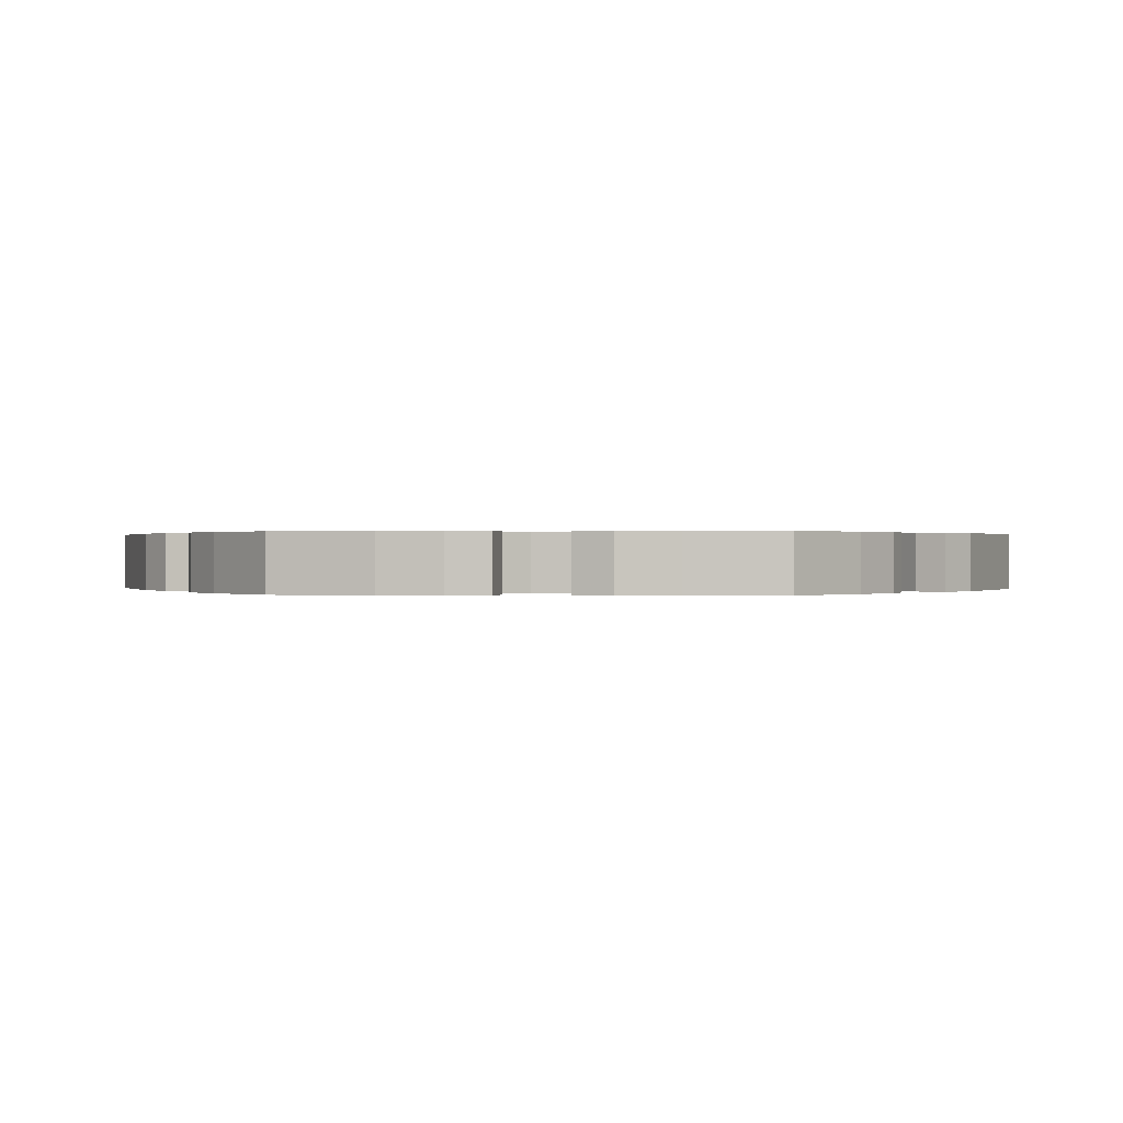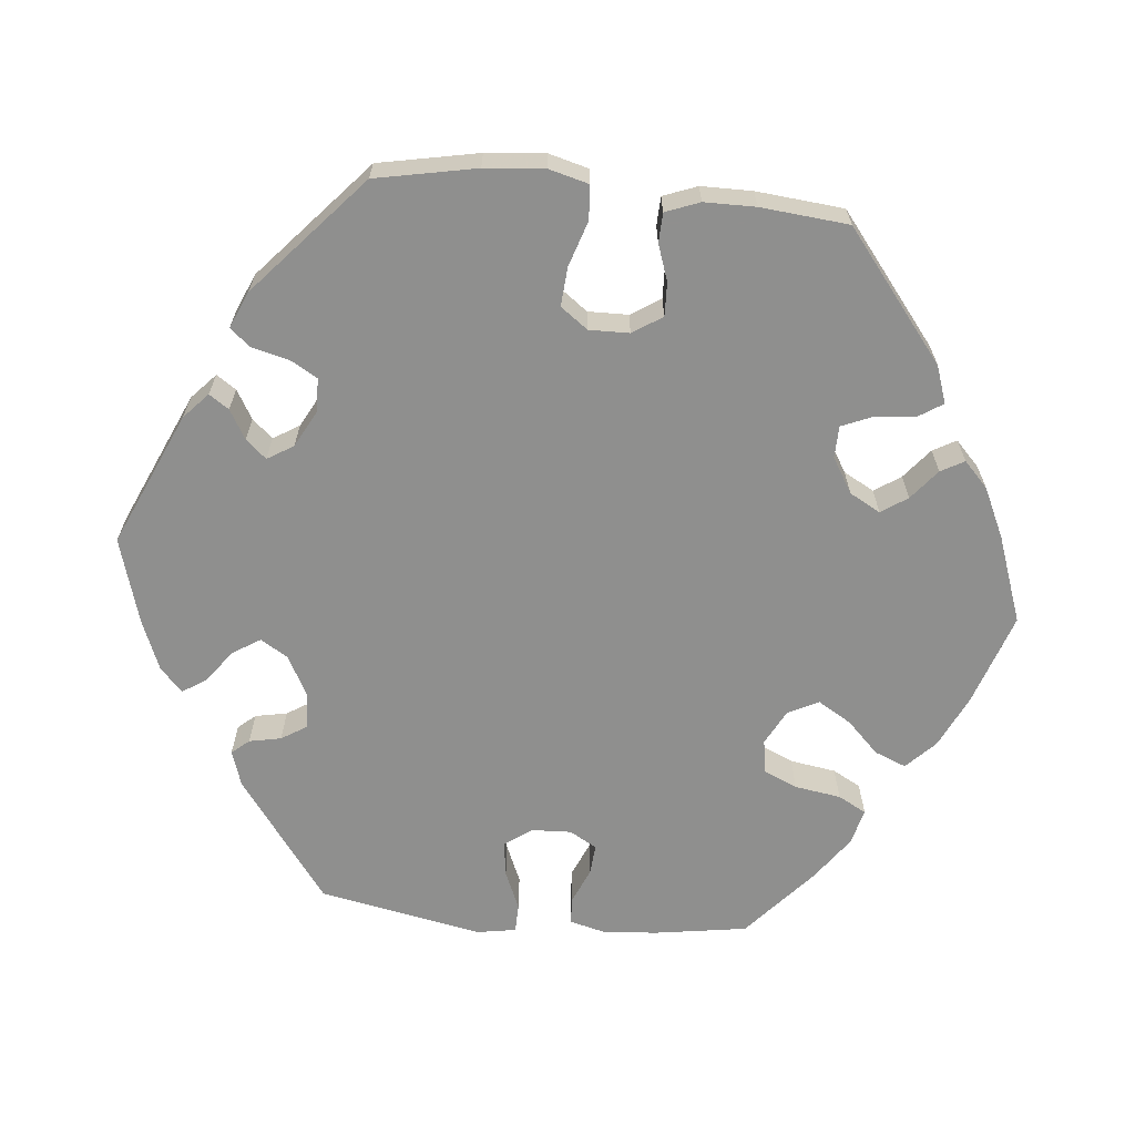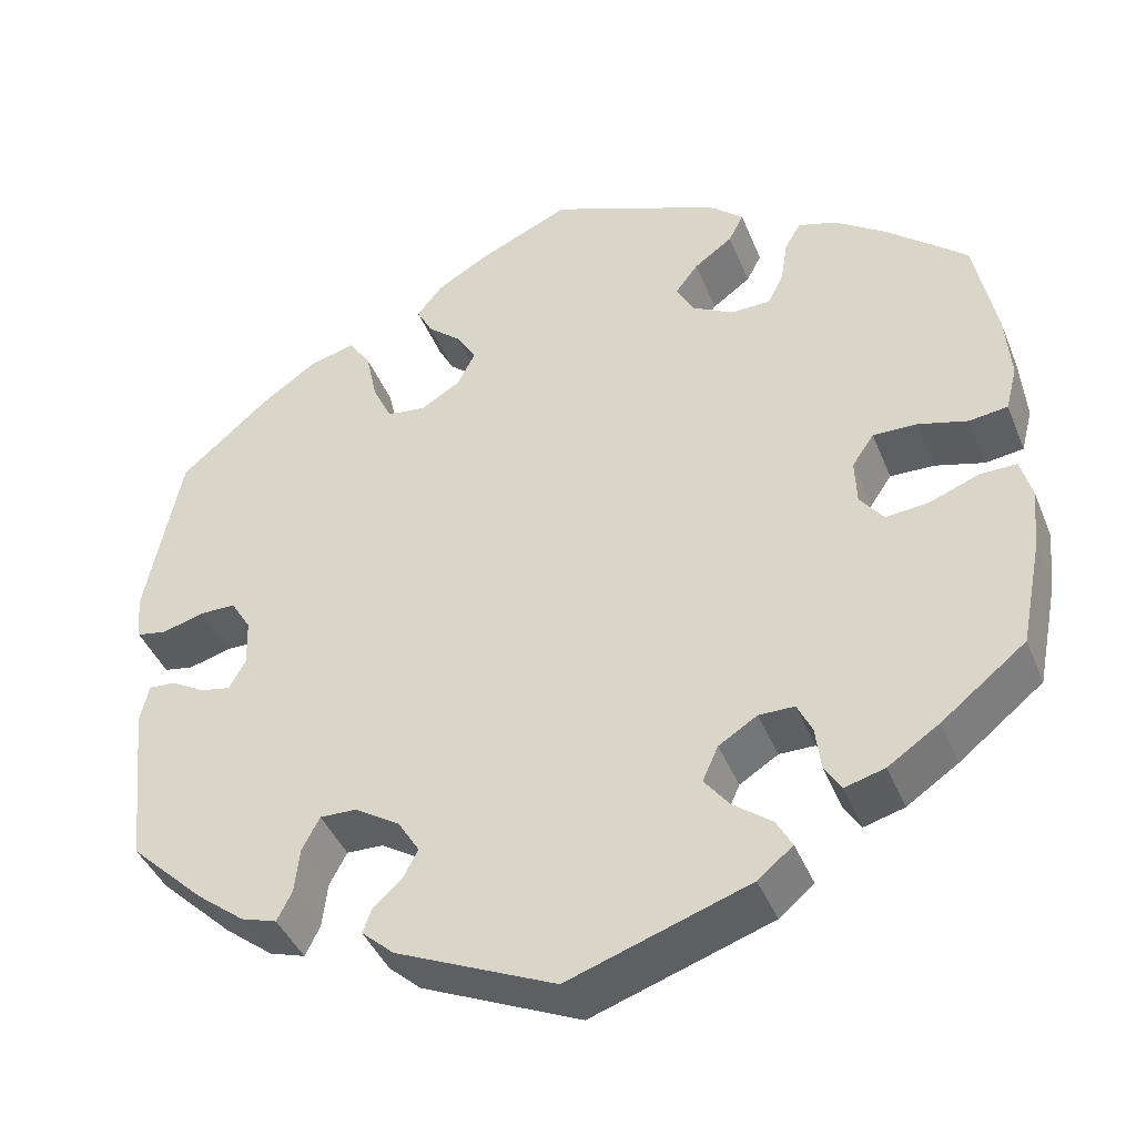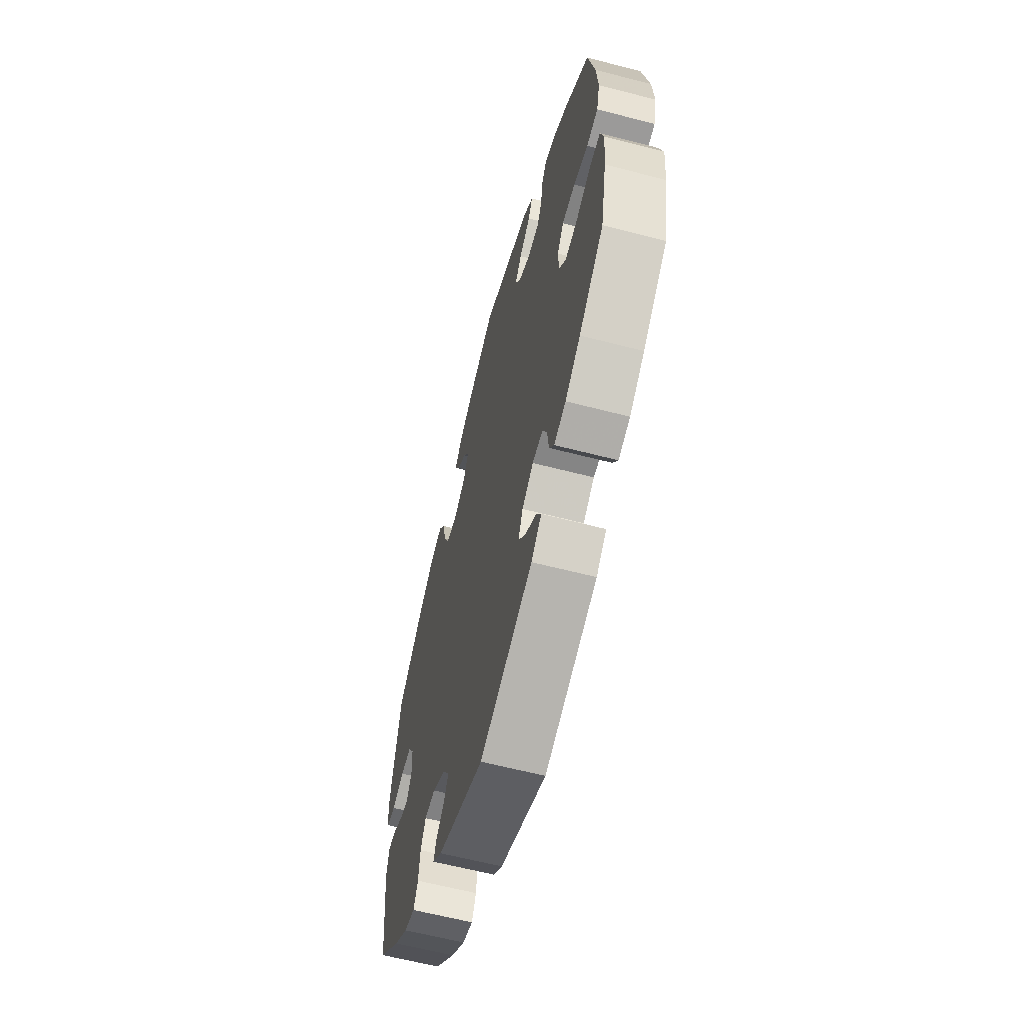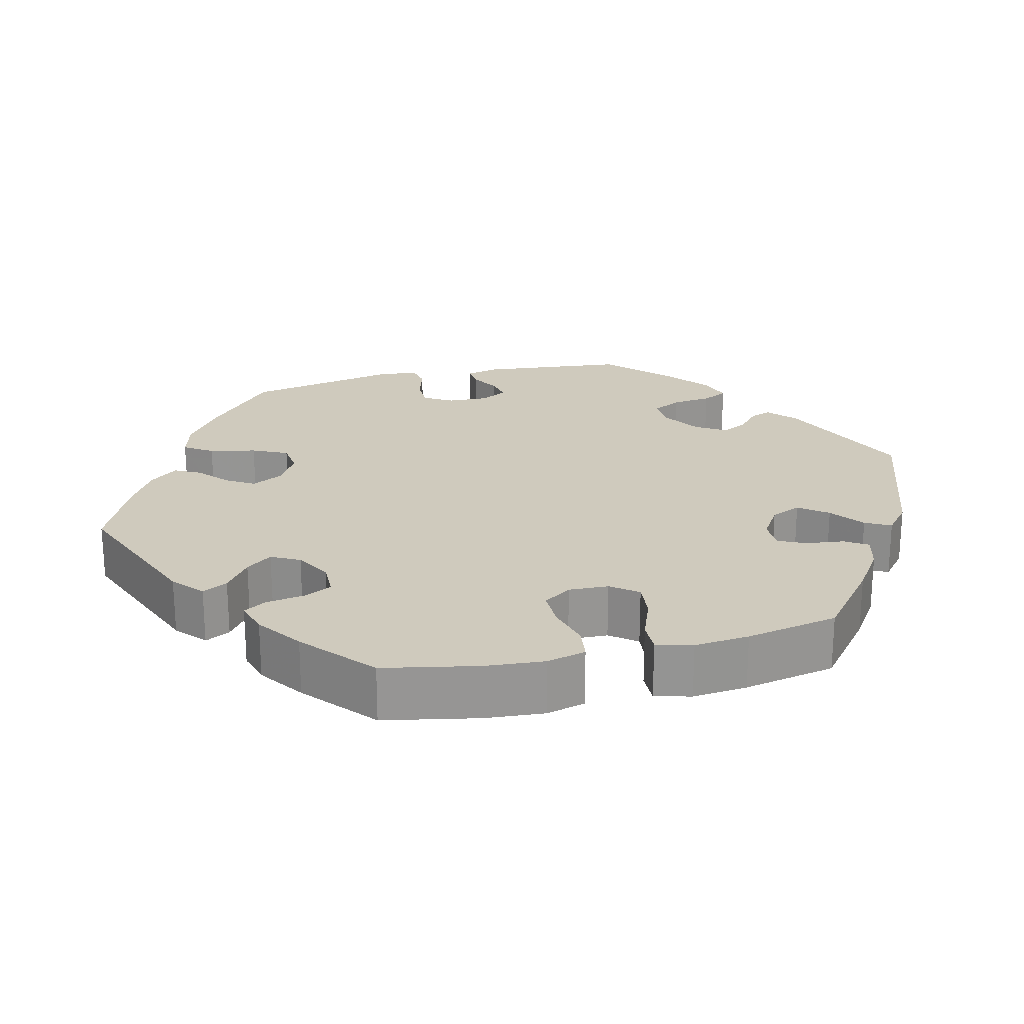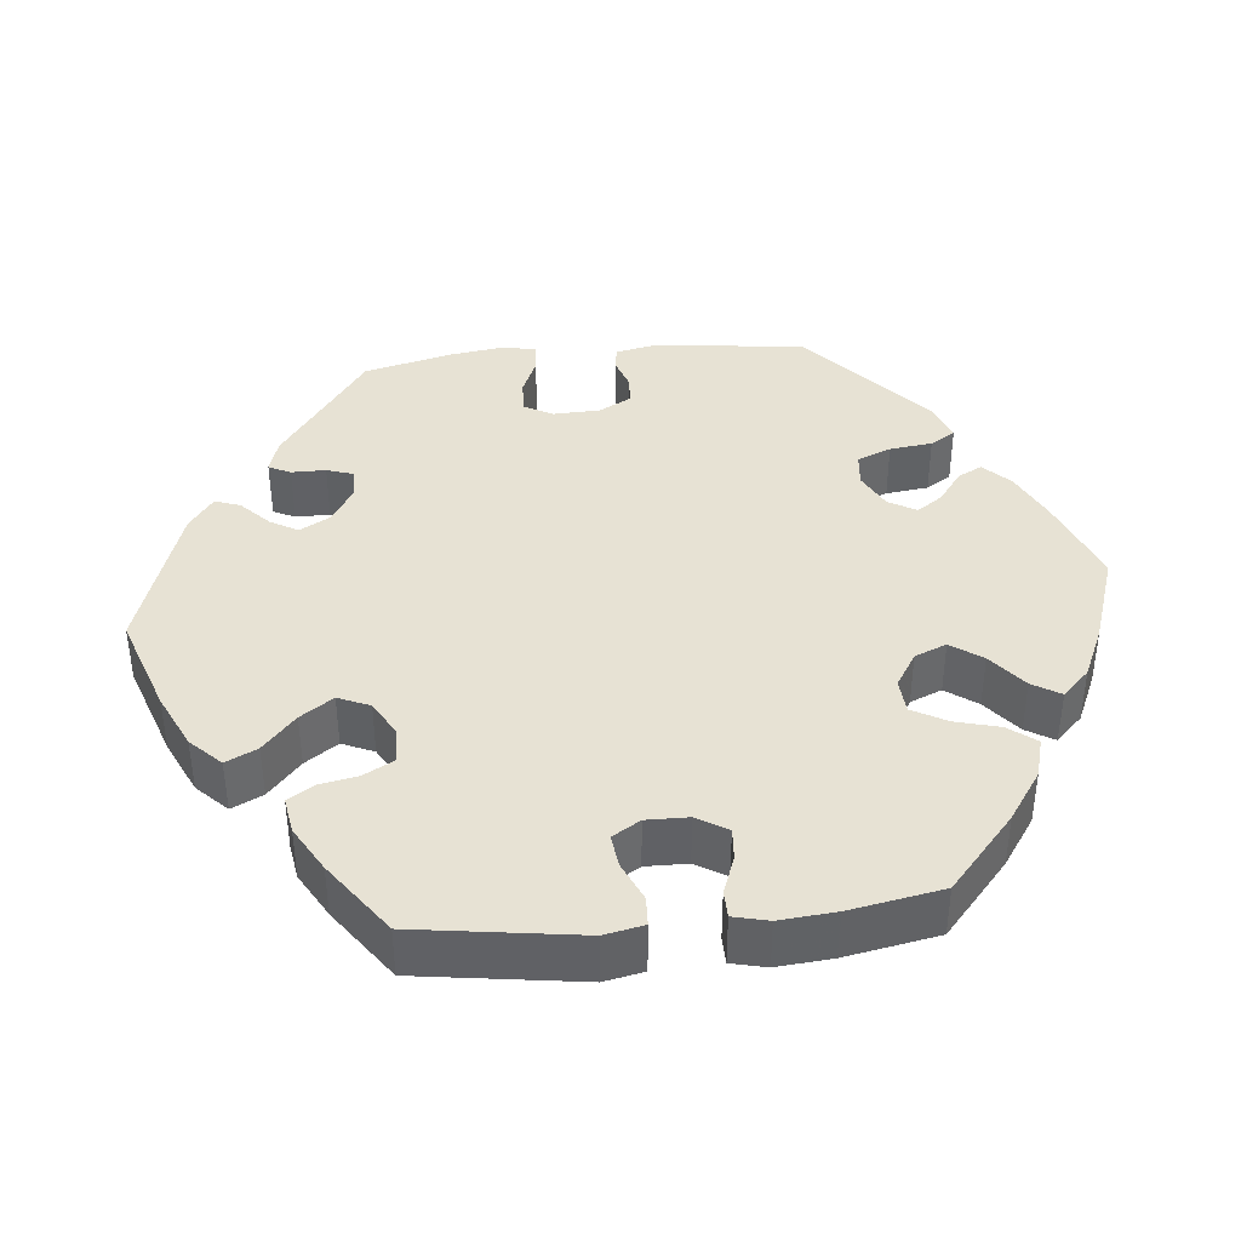
<metadata>
{"format":"obj","ext":"obj","renderer":"f3d","projection":"perspective","resolution":1024,"background":"white","views":[{"elev":0.2,"azim":94.1,"up":"+Y"},{"elev":-65.3,"azim":-35.6,"up":"+Y"},{"elev":-41.7,"azim":21.0,"up":"+Z"},{"elev":-61.8,"azim":75.2,"up":"+Z"},{"elev":22.8,"azim":76.2,"up":"+Y"},{"elev":40.0,"azim":24.2,"up":"+Y"}]}
</metadata>
<code>
v -0.521 0.07 -0.098
v -0.511 0.07 -0.054
v -0.48 0.07 -0.056
v -0.442 0.07 -0.078
v -0.407 0.07 -0.085
v -0.388 0.07 -0.05
v -0.39 0.07 0.004
v -0.413 0.07 0.042
v -0.454 0.07 0.042
v -0.502 0.07 0.028
v -0.536 0.07 0.034
v -0.542 0.07 0.086
v -0.501 0.07 0.288
v -0.4 0.07 0.376
v -0.336 0.07 0.421
v -0.284 0.07 0.435
v -0.259 0.07 0.398
v -0.246 0.07 0.337
v -0.224 0.07 0.291
v -0.18 0.07 0.286
v -0.135 0.07 0.313
v -0.114 0.07 0.354
v -0.137 0.07 0.391
v -0.175 0.07 0.424
v -0.193 0.07 0.458
v -0.163 0.07 0.495
v -0.105 0.07 0.529
v 0 0.07 0.577
v 0.196 0.07 0.499
v 0.235 0.07 0.465
v 0.218 0.07 0.432
v 0.174 0.07 0.4
v 0.148 0.07 0.366
v 0.168 0.07 0.329
v 0.215 0.07 0.303
v 0.261 0.07 0.304
v 0.279 0.07 0.341
v 0.287 0.07 0.391
v 0.305 0.07 0.421
v 0.349 0.07 0.408
v 0.408 0.07 0.367
v 0.5 0.07 0.289
v 0.525 0.07 0.164
v 0.531 0.07 0.088
v 0.518 0.07 0.037
v 0.474 0.07 0.031
v 0.418 0.07 0.046
v 0.367 0.07 0.047
v 0.342 0.07 0.01
v 0.344 0.07 -0.042
v 0.371 0.07 -0.077
v 0.42 0.07 -0.072
v 0.477 0.07 -0.05
v 0.519 0.07 -0.049
v 0.532 0.07 -0.096
v 0.525 0.07 -0.168
v 0.501 0.07 -0.289
v 0.405 0.07 -0.366
v 0.346 0.07 -0.406
v 0.3 0.07 -0.419
v 0.281 0.07 -0.389
v 0.275 0.07 -0.339
v 0.258 0.07 -0.303
v 0.217 0.07 -0.303
v 0.173 0.07 -0.331
v 0.155 0.07 -0.371
v 0.184 0.07 -0.408
v 0.228 0.07 -0.441
v 0.246 0.07 -0.474
v 0.206 0.07 -0.507
v 0 0.07 -0.578
v -0.182 0.07 -0.498
v -0.219 0.07 -0.465
v -0.209 0.07 -0.437
v -0.177 0.07 -0.409
v -0.159 0.07 -0.375
v -0.184 0.07 -0.335
v -0.235 0.07 -0.303
v -0.277 0.07 -0.302
v -0.297 0.07 -0.34
v -0.303 0.07 -0.392
v -0.32 0.07 -0.426
v -0.361 0.07 -0.413
v -0.416 0.07 -0.37
v -0.501 0.07 -0.289
v -0.521 0 -0.098
v -0.511 0 -0.054
v -0.48 0 -0.056
v -0.442 0 -0.078
v -0.407 0 -0.085
v -0.388 0 -0.05
v -0.39 0 0.004
v -0.413 0 0.042
v -0.454 0 0.042
v -0.502 0 0.028
v -0.536 0 0.034
v -0.542 0 0.086
v -0.501 0 0.288
v -0.4 0 0.376
v -0.336 0 0.421
v -0.284 0 0.435
v -0.259 0 0.398
v -0.246 0 0.337
v -0.224 0 0.291
v -0.18 0 0.286
v -0.135 0 0.313
v -0.114 0 0.354
v -0.137 0 0.391
v -0.175 0 0.424
v -0.193 0 0.458
v -0.163 0 0.495
v -0.105 0 0.529
v 0 0 0.577
v 0.196 0 0.499
v 0.235 0 0.465
v 0.218 0 0.432
v 0.174 0 0.4
v 0.148 0 0.366
v 0.168 0 0.329
v 0.215 0 0.303
v 0.261 0 0.304
v 0.279 0 0.341
v 0.287 0 0.391
v 0.305 0 0.421
v 0.349 0 0.408
v 0.408 0 0.367
v 0.5 0 0.289
v 0.525 0 0.164
v 0.531 0 0.088
v 0.518 0 0.037
v 0.474 0 0.031
v 0.418 0 0.046
v 0.367 0 0.047
v 0.342 0 0.01
v 0.344 0 -0.042
v 0.371 0 -0.077
v 0.42 0 -0.072
v 0.477 0 -0.05
v 0.519 0 -0.049
v 0.532 0 -0.096
v 0.525 0 -0.168
v 0.501 0 -0.289
v 0.405 0 -0.366
v 0.346 0 -0.406
v 0.3 0 -0.419
v 0.281 0 -0.389
v 0.275 0 -0.339
v 0.258 0 -0.303
v 0.217 0 -0.303
v 0.173 0 -0.331
v 0.155 0 -0.371
v 0.184 0 -0.408
v 0.228 0 -0.441
v 0.246 0 -0.474
v 0.206 0 -0.507
v 0 0 -0.578
v -0.182 0 -0.498
v -0.219 0 -0.465
v -0.209 0 -0.437
v -0.177 0 -0.409
v -0.159 0 -0.375
v -0.184 0 -0.335
v -0.235 0 -0.303
v -0.277 0 -0.302
v -0.297 0 -0.34
v -0.303 0 -0.392
v -0.32 0 -0.426
v -0.361 0 -0.413
v -0.416 0 -0.37
v -0.501 0 -0.289
f 80 81 82 83
f 79 80 83 84
f 72 73 74 75
f 72 75 76
f 71 72 76
f 70 71 76 77
f 67 68 69 70
f 66 67 70 77
f 59 60 61 62
f 59 62 63
f 58 59 63
f 57 58 63
f 56 57 63 64
f 52 53 54 55
f 51 52 55 56
f 44 45 46 47
f 44 47 48
f 43 44 48
f 42 43 48
f 41 42 48 49
f 37 38 39 40
f 36 37 40 41
f 29 30 31 32
f 29 32 33
f 28 29 33
f 27 28 33 34
f 23 24 25 26
f 22 23 26 27
f 15 16 17 18
f 15 18 19
f 14 15 19
f 13 14 19
f 12 13 19 20
f 9 10 11 12
f 8 9 12 20
f 1 2 3 4
f 1 4 5
f 79 84 85 1
f 65 66 77 78
f 64 65 78
f 51 56 64 78
f 50 51 78 79
f 49 50 79
f 36 41 49 79
f 35 36 79
f 34 35 79
f 22 27 34
f 21 22 34 79
f 7 8 20 21
f 6 7 21 79
f 5 6 79
f 1 5 79
f 168 167 166 165
f 169 168 165 164
f 160 159 158 157
f 161 160 157
f 161 157 156
f 162 161 156 155
f 155 154 153 152
f 162 155 152 151
f 147 146 145 144
f 148 147 144
f 148 144 143
f 148 143 142
f 149 148 142 141
f 140 139 138 137
f 141 140 137 136
f 132 131 130 129
f 133 132 129
f 133 129 128
f 133 128 127
f 134 133 127 126
f 125 124 123 122
f 126 125 122 121
f 117 116 115 114
f 118 117 114
f 118 114 113
f 119 118 113 112
f 111 110 109 108
f 112 111 108 107
f 103 102 101 100
f 104 103 100
f 104 100 99
f 104 99 98
f 105 104 98 97
f 97 96 95 94
f 105 97 94 93
f 89 88 87 86
f 90 89 86
f 86 170 169 164
f 163 162 151 150
f 163 150 149
f 163 149 141 136
f 164 163 136 135
f 164 135 134
f 164 134 126 121
f 164 121 120
f 164 120 119
f 119 112 107
f 164 119 107 106
f 106 105 93 92
f 164 106 92 91
f 164 91 90
f 164 90 86
f 1 86 87 2
f 2 87 88 3
f 3 88 89 4
f 4 89 90 5
f 5 90 91 6
f 6 91 92 7
f 7 92 93 8
f 8 93 94 9
f 9 94 95 10
f 10 95 96 11
f 11 96 97 12
f 12 97 98 13
f 13 98 99 14
f 14 99 100 15
f 15 100 101 16
f 16 101 102 17
f 17 102 103 18
f 18 103 104 19
f 19 104 105 20
f 20 105 106 21
f 21 106 107 22
f 22 107 108 23
f 23 108 109 24
f 24 109 110 25
f 25 110 111 26
f 26 111 112 27
f 27 112 113 28
f 28 113 114 29
f 29 114 115 30
f 30 115 116 31
f 31 116 117 32
f 32 117 118 33
f 33 118 119 34
f 34 119 120 35
f 35 120 121 36
f 36 121 122 37
f 37 122 123 38
f 38 123 124 39
f 39 124 125 40
f 40 125 126 41
f 41 126 127 42
f 42 127 128 43
f 43 128 129 44
f 44 129 130 45
f 45 130 131 46
f 46 131 132 47
f 47 132 133 48
f 48 133 134 49
f 49 134 135 50
f 50 135 136 51
f 51 136 137 52
f 52 137 138 53
f 53 138 139 54
f 54 139 140 55
f 55 140 141 56
f 56 141 142 57
f 57 142 143 58
f 58 143 144 59
f 59 144 145 60
f 60 145 146 61
f 61 146 147 62
f 62 147 148 63
f 63 148 149 64
f 64 149 150 65
f 65 150 151 66
f 66 151 152 67
f 67 152 153 68
f 68 153 154 69
f 69 154 155 70
f 70 155 156 71
f 71 156 157 72
f 72 157 158 73
f 73 158 159 74
f 74 159 160 75
f 75 160 161 76
f 76 161 162 77
f 77 162 163 78
f 78 163 164 79
f 79 164 165 80
f 80 165 166 81
f 81 166 167 82
f 82 167 168 83
f 83 168 169 84
f 84 169 170 85
f 85 170 86 1

</code>
